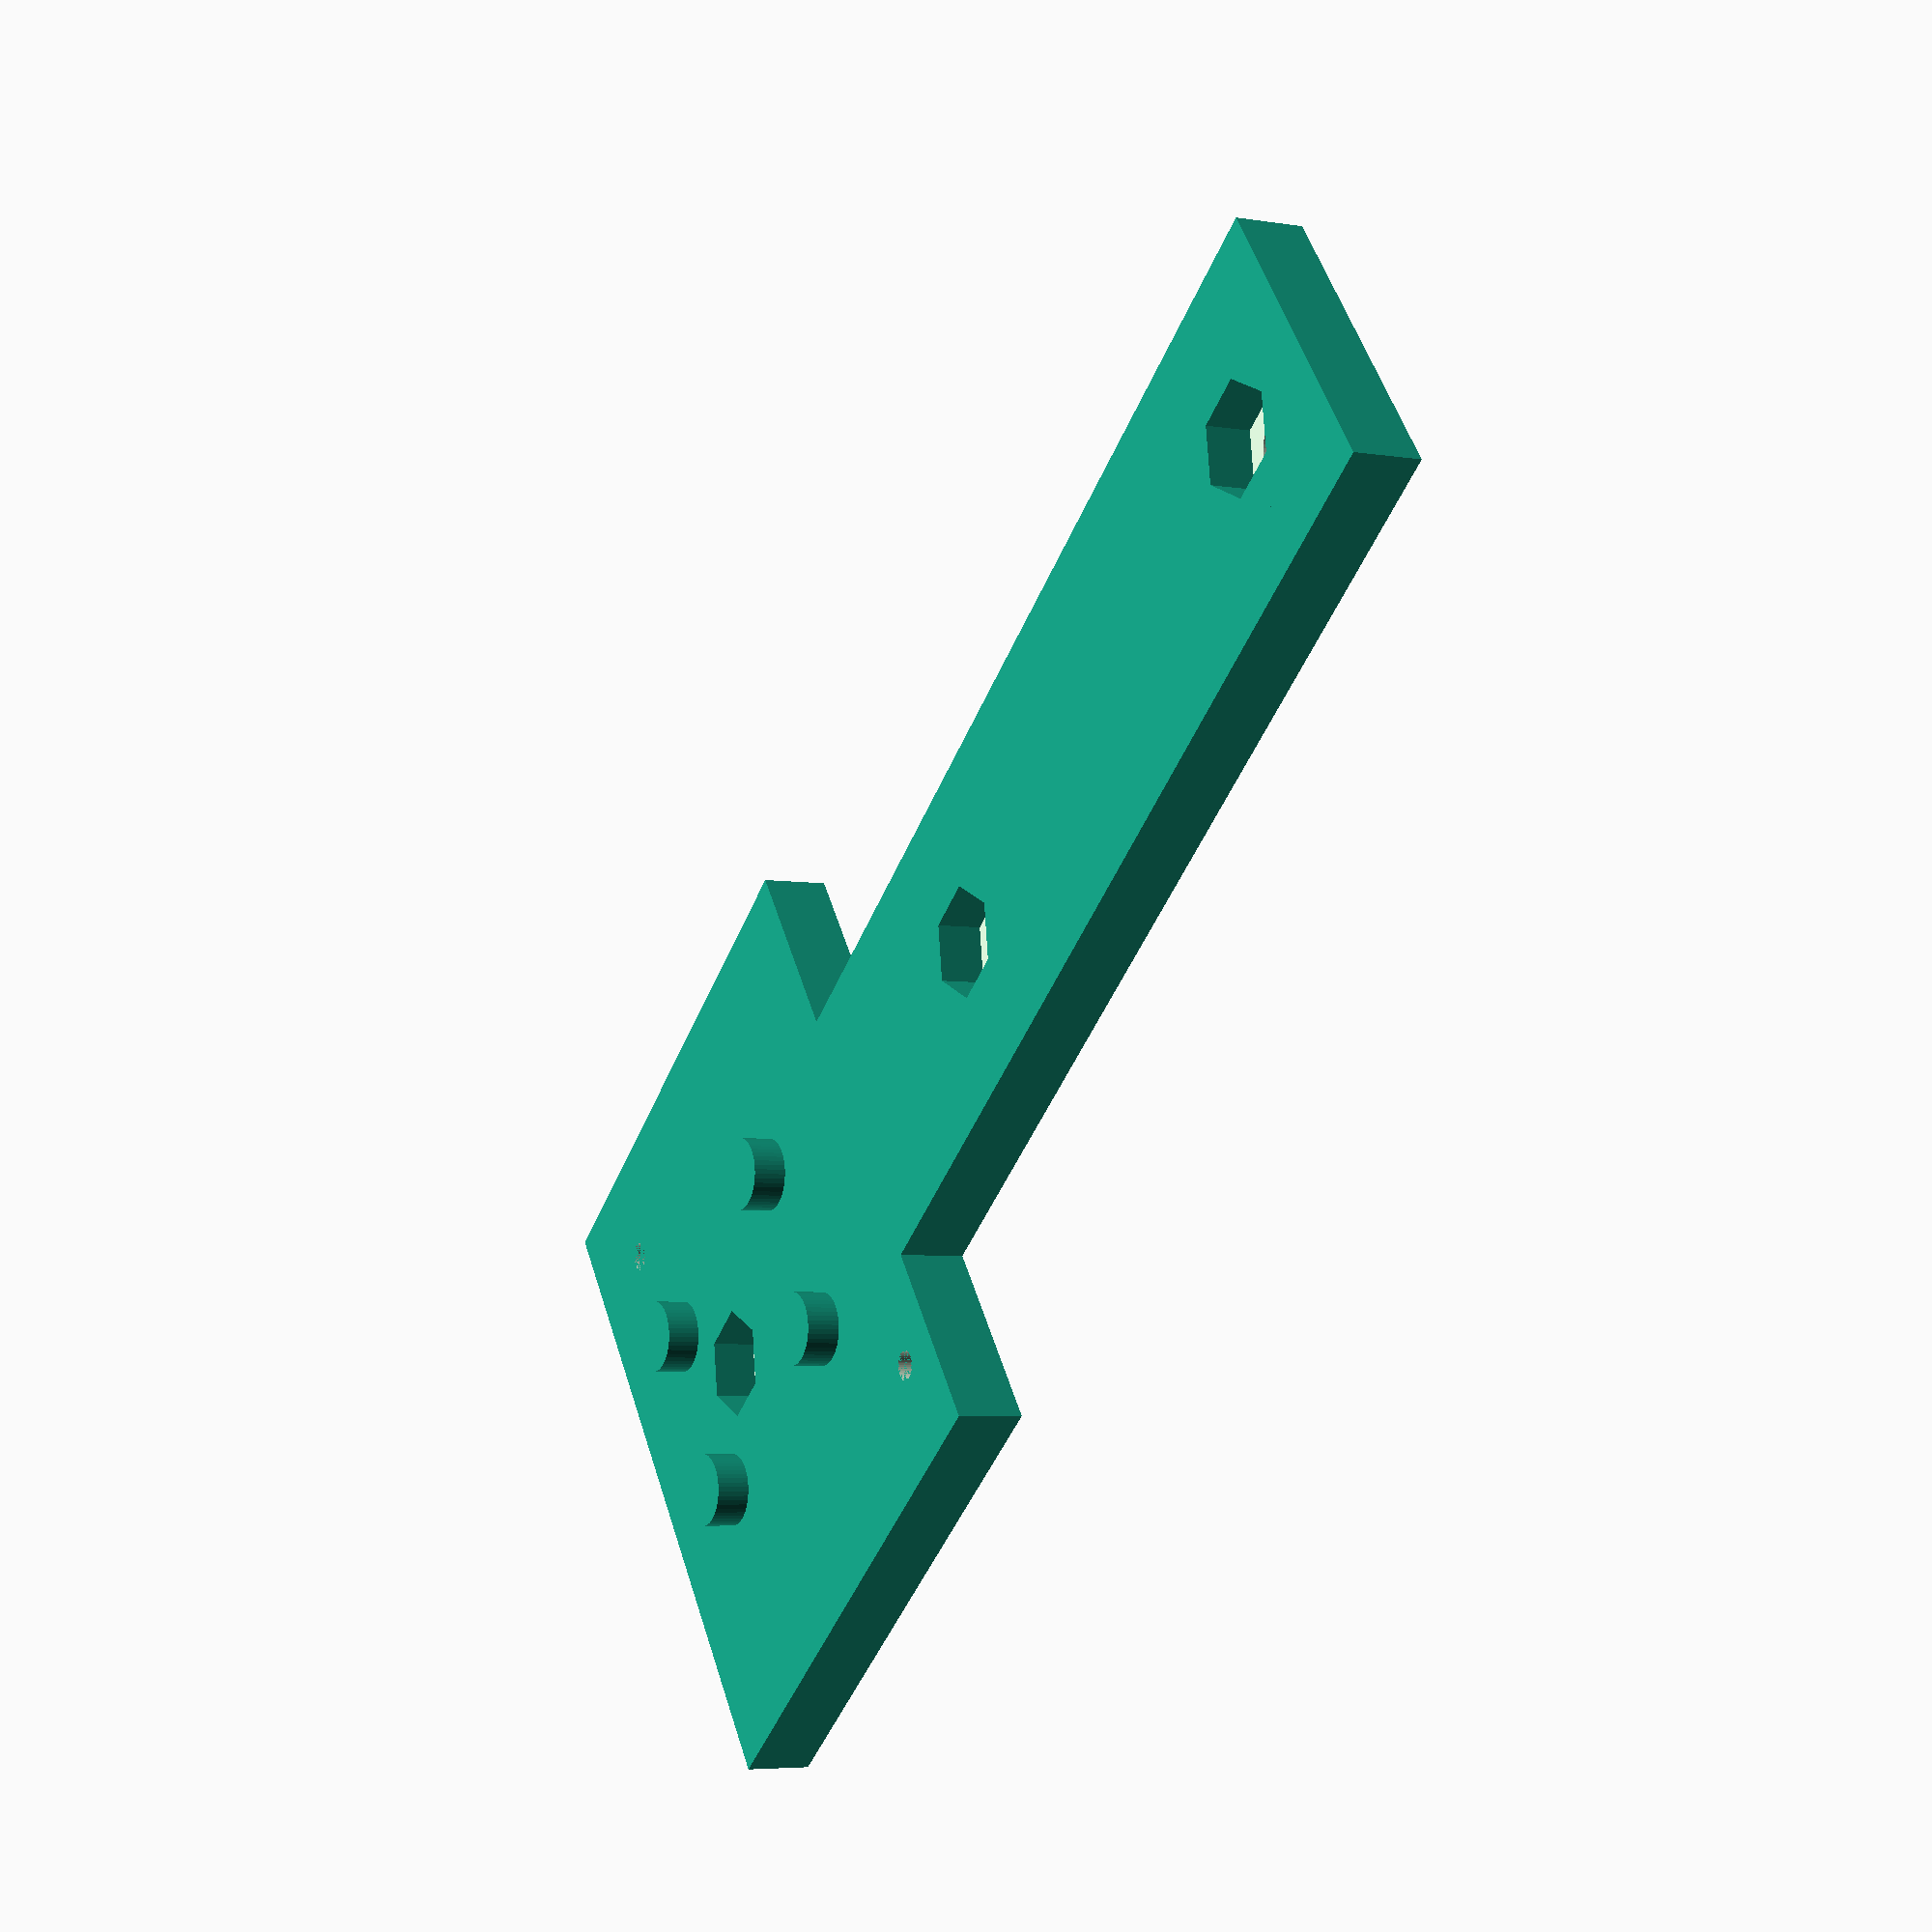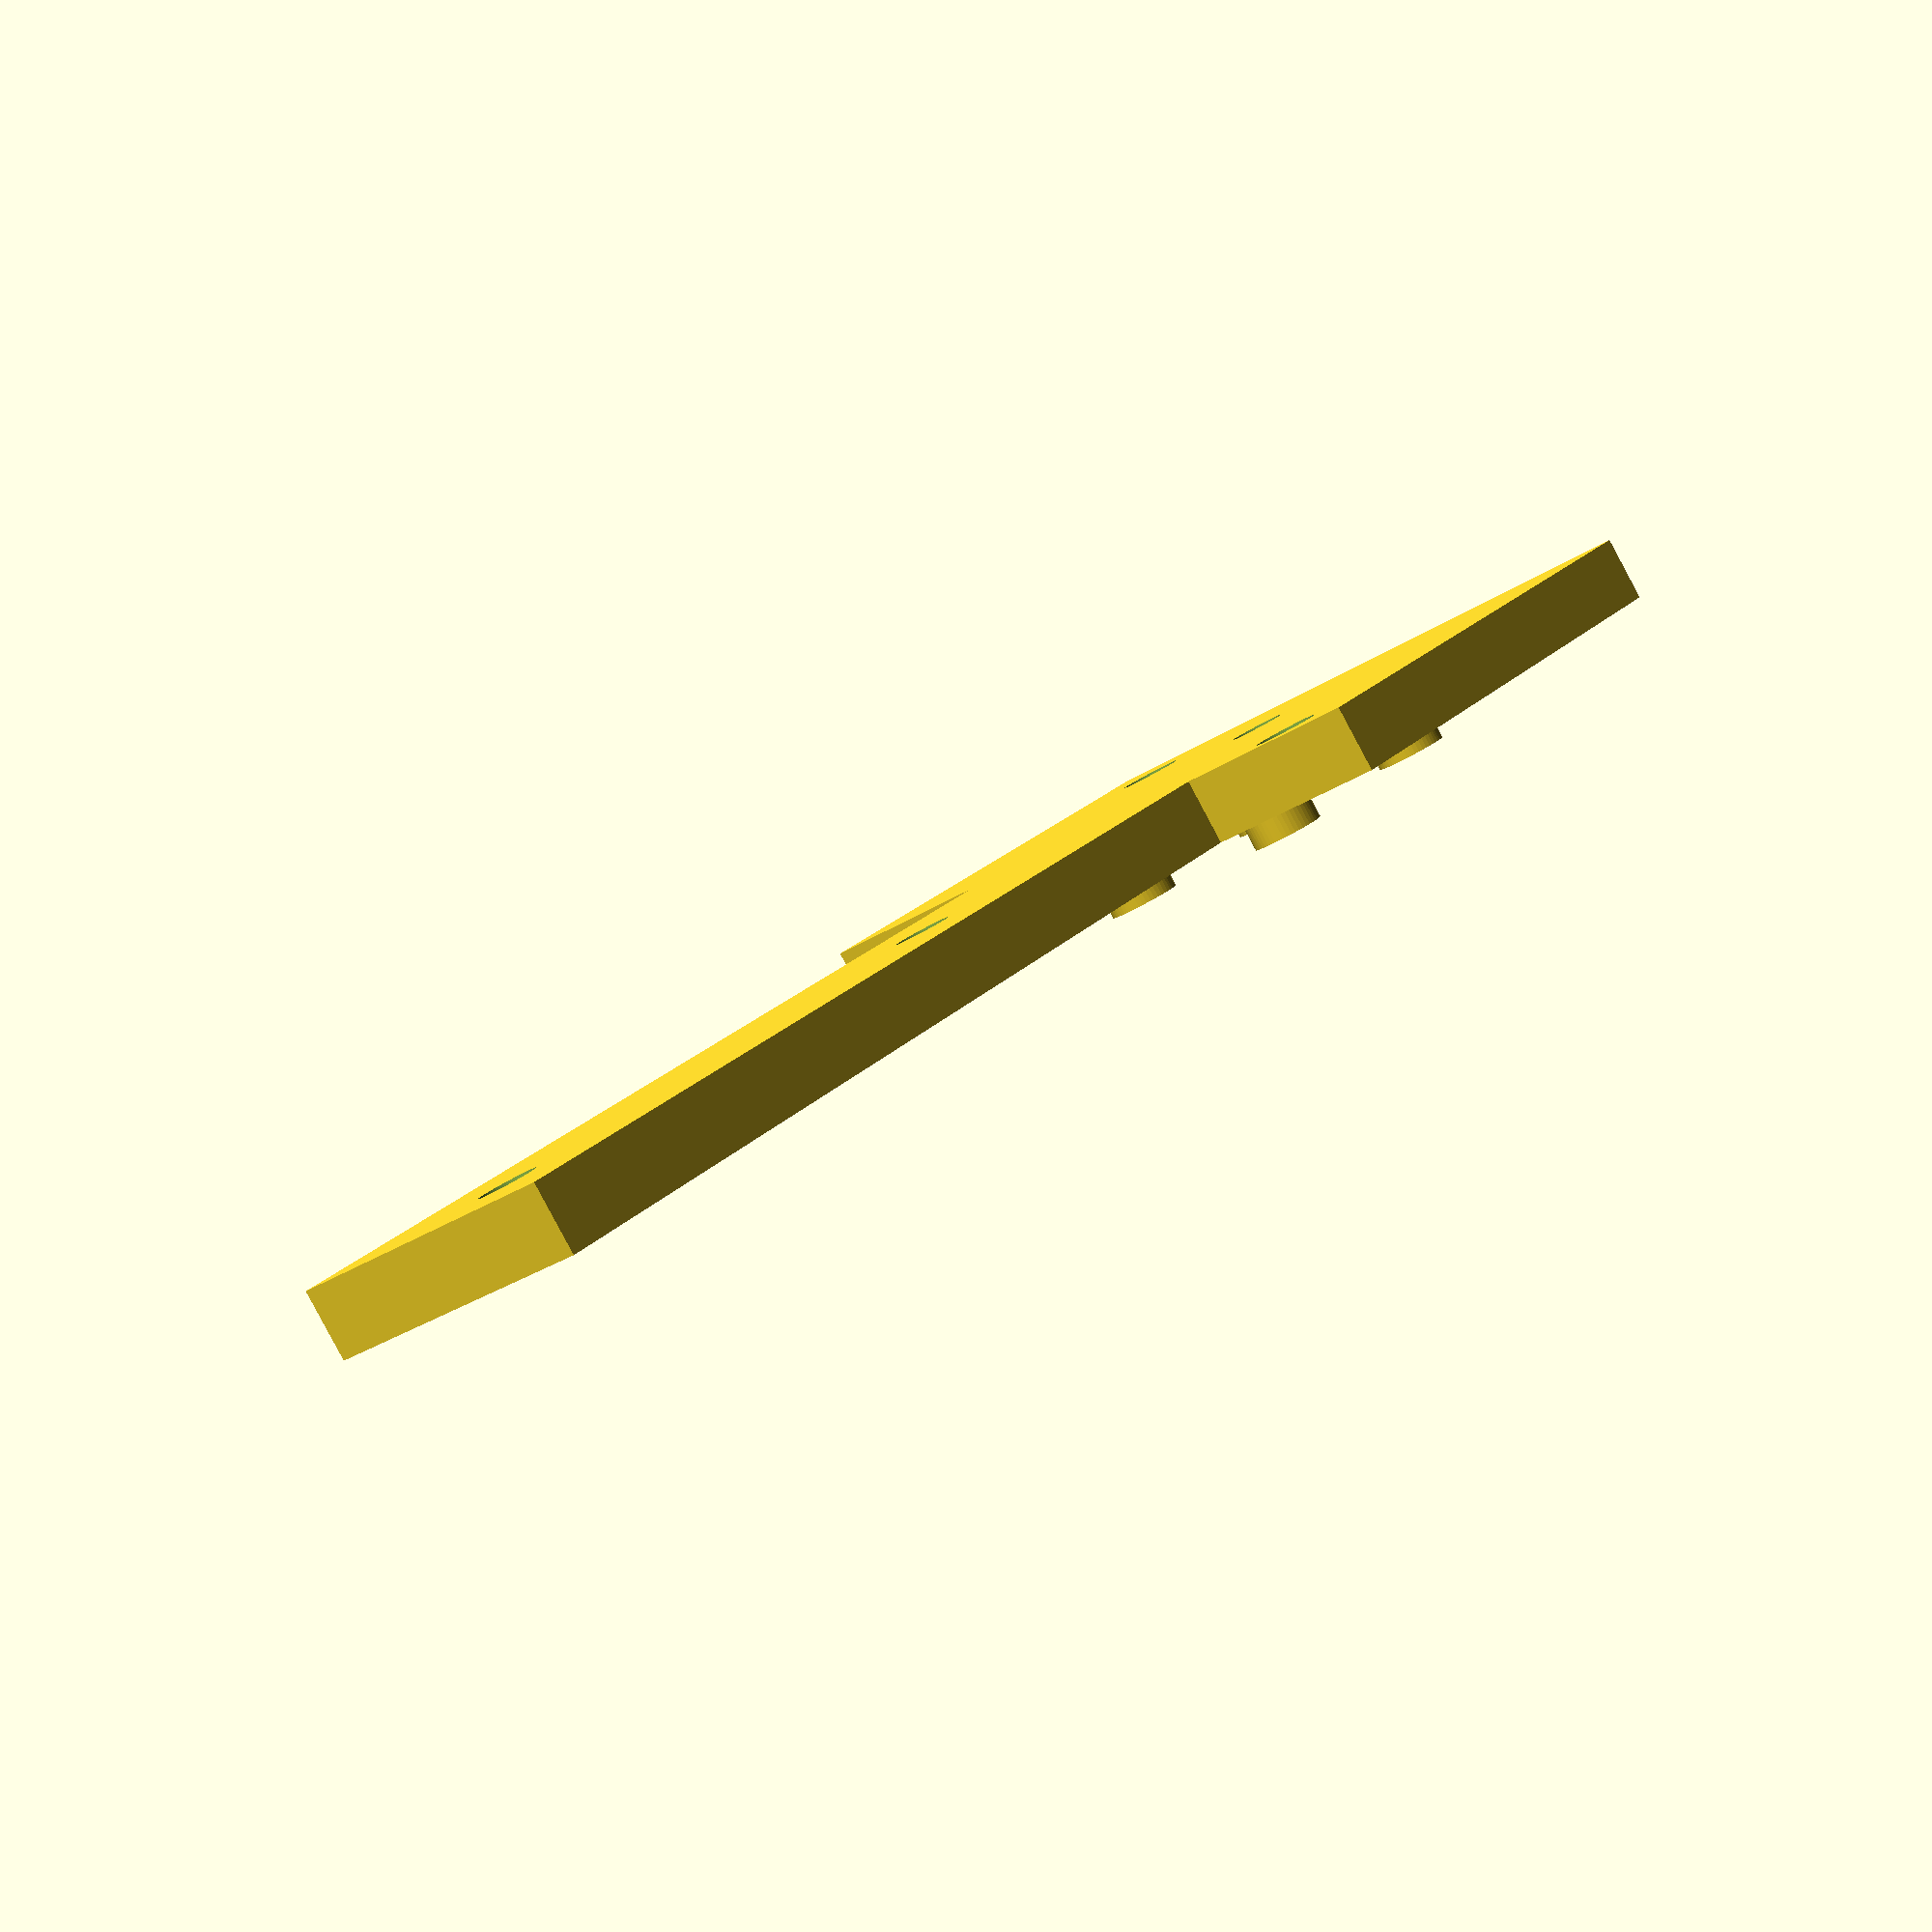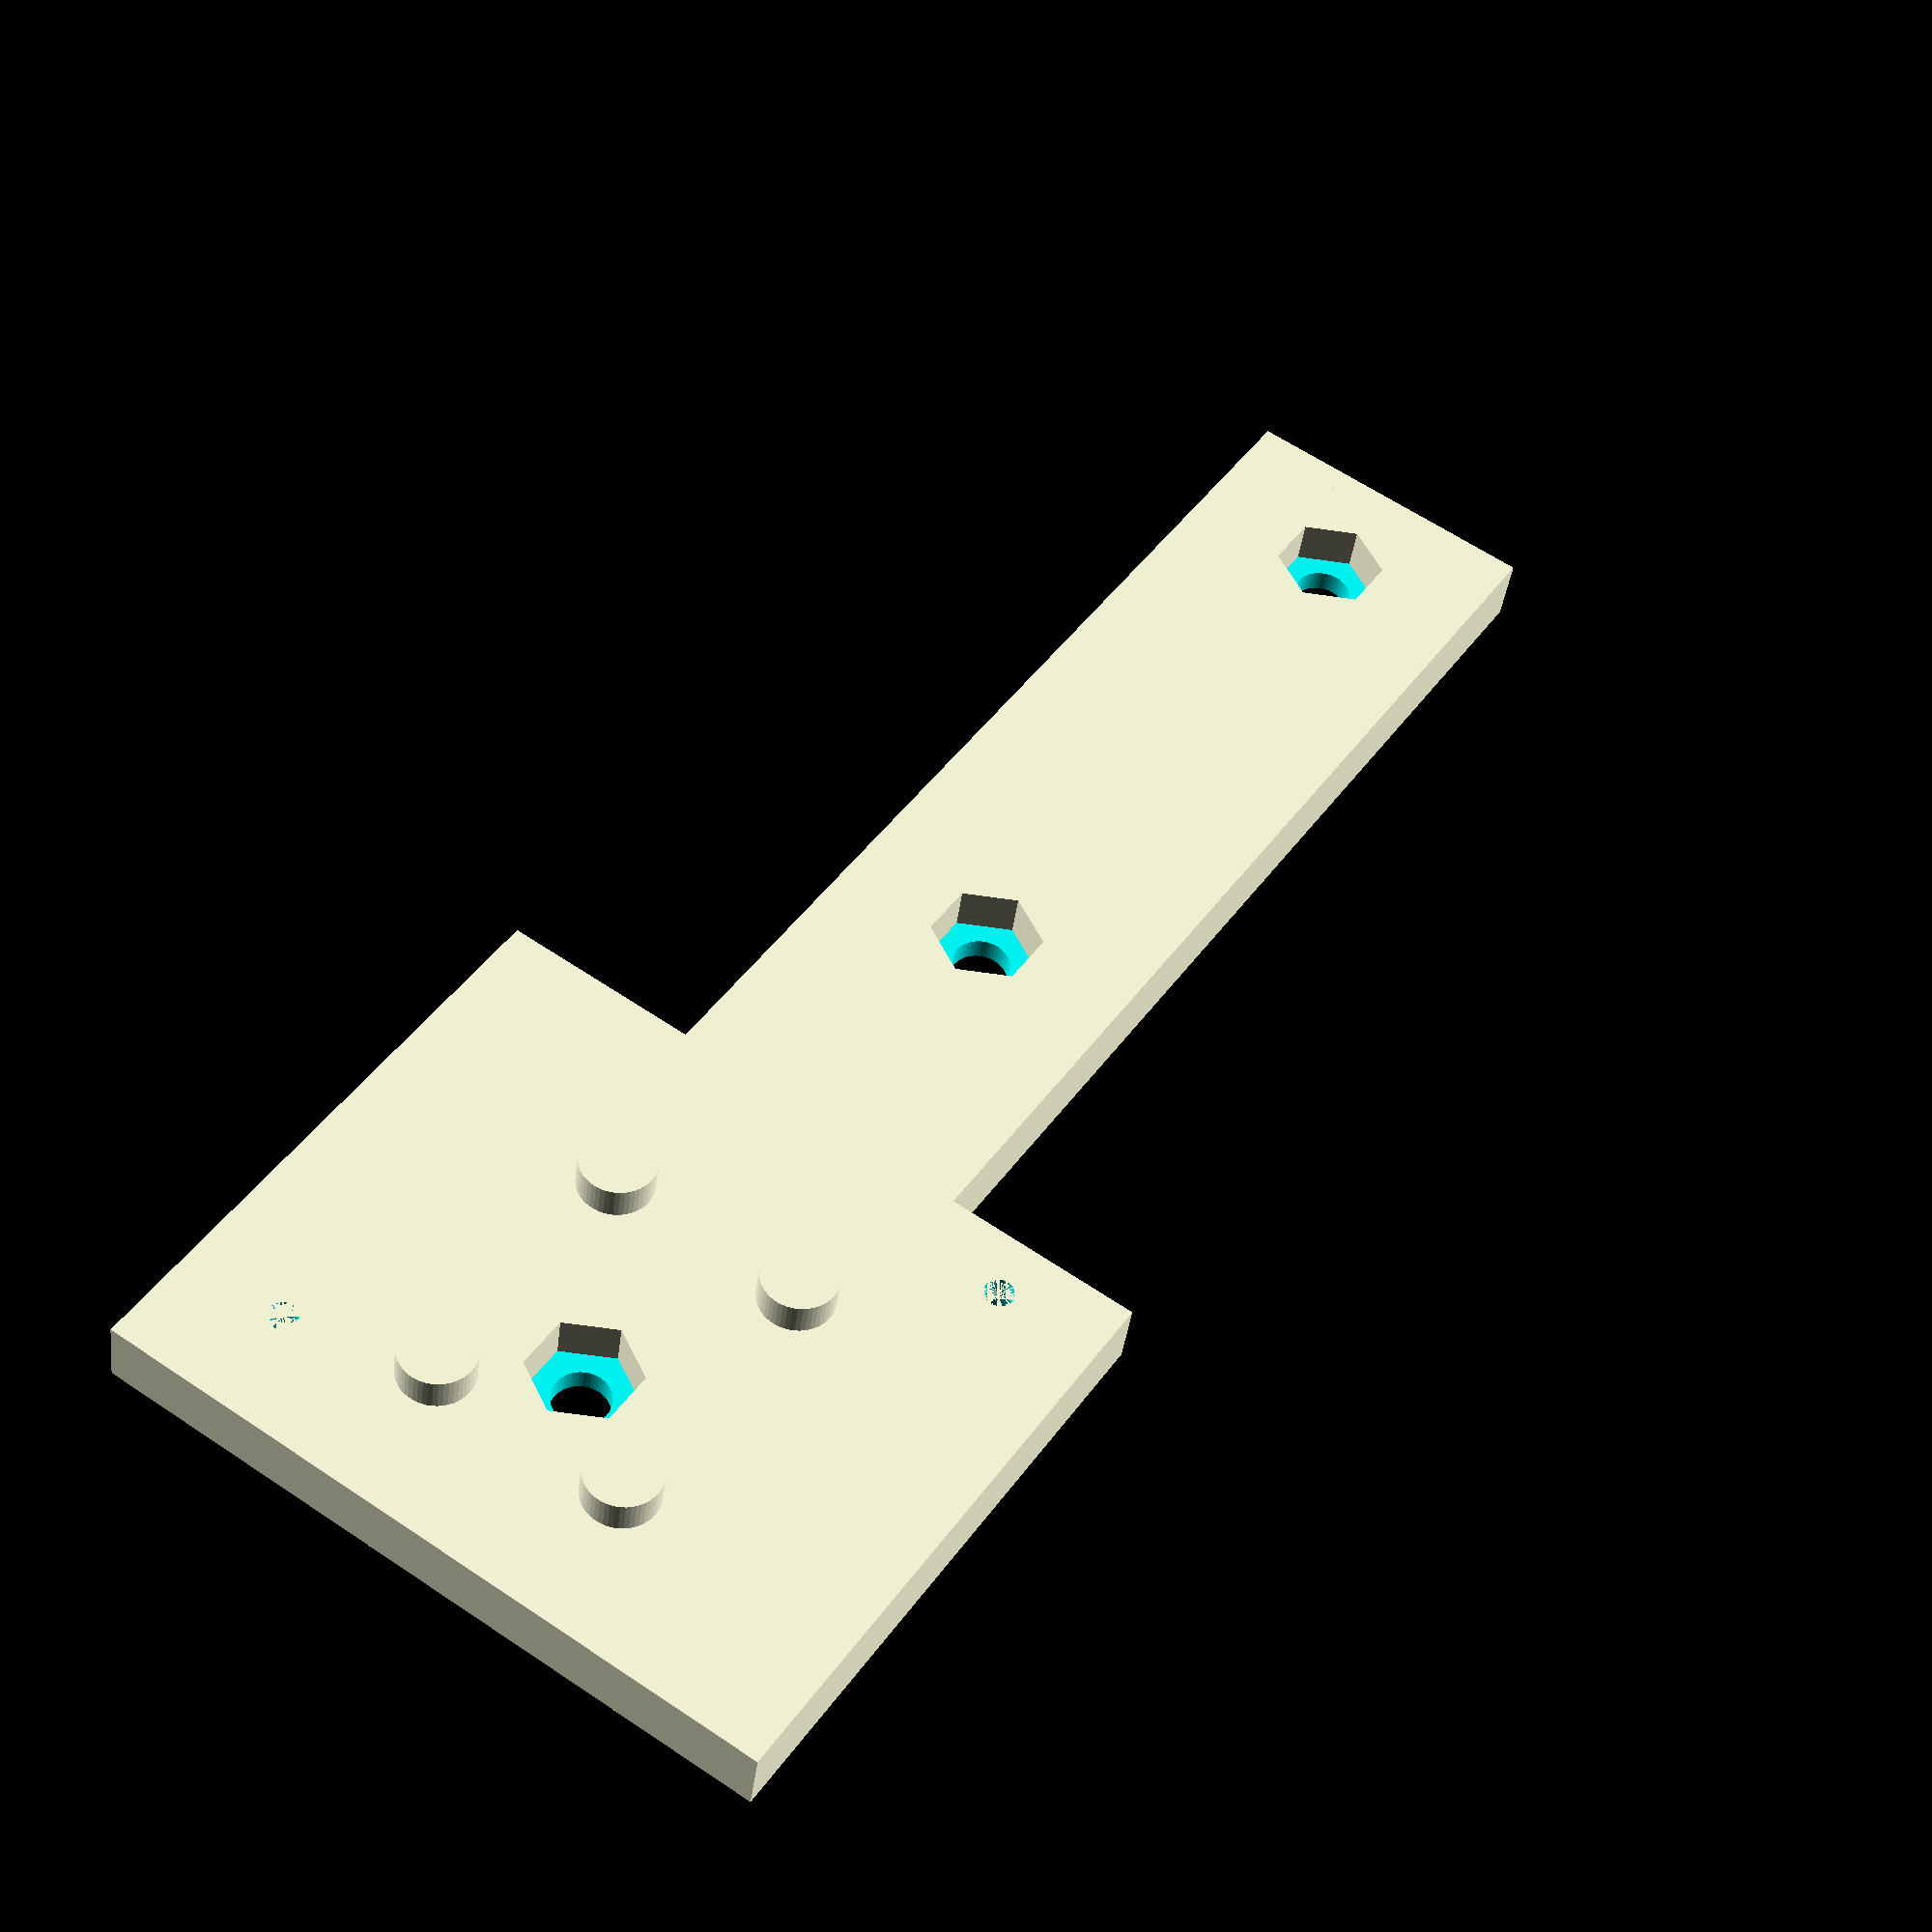
<openscad>
$fn = 50;
difference(){
    union(){
        difference(){
            translate([0, -3, 0]) cube([62, 6, 52]);
            translate([0, 0, 52]){
                translate([(8.2 + 2.6/2), 3, -(3.9 + 2.6/2)]) rotate([90, 0, 0]) cylinder(6, 2.6/2, 2.6/2);
                translate([62 - (8.2 + 2.6/2), 3, -(41.4 + 2.6/2)]) rotate([90, 0, 0]) cylinder(6, 2.6/2, 2.6/2);
                translate([(8.2 + 2.6/2), 1, -(3.9 + 2.6/2)]) rotate([90, 0, 0]) cylinder(5, 5.7/2, 5.7/2);
                translate([62 - (8.2 + 2.6/2), 1, -(41.4 + 2.6/2)]) rotate([90, 0, 0]) cylinder(5, 5.7/2, 5.7/2);
            }
        }
        translate([0, 3, 52]){
            translate([(18.7 + 6.65/2), 3, -(14.5 + 2.6/2)]) rotate([90, 0, 0]) cylinder(6, 6.55/2, 6.55/2);
            translate([(18.7 + 6.65/2), 3, -(38 + 2.6/2)]) rotate([90, 0, 0]) cylinder(6, 6.55/2, 6.55/2);
            translate([62 - (18.7 + 6.65/2), 3, -(14.5 + 2.6/2)]) rotate([90, 0, 0]) cylinder(6, 6.55/2, 6.55/2);
            translate([62 - (18.7 + 6.65/2), 3, -(38 + 2.6/2)]) rotate([90, 0, 0]) cylinder(6, 6.55/2, 6.55/2);
        }
        
        translate([62/2 - 27/2, -3, 0]) cube([27, 6, 145]);
        translate([62/2, 3, 17.5 + 54.6 + 5]) rotate([90, 0, 0]) cylinder(6, 5, 5);
        translate([62/2, 3, 17.5 + 54.6*2 + 7.5]) rotate([90, 0, 0]) cylinder(6, 5, 5);
            
    }
    translate([62/2, 6, 17.5 + 2.5]) rotate([90, 0, 0]) cylinder(36, 2.5, 2.5);
    translate([62/2, 0, 17.5 + 54.6 + 5]) rotate([90, 0, 0]) cylinder(4, 2.5, 2.5);
    translate([62/2, 0, 17.5 + 54.6*2 + 7.5]) rotate([90, 0, 0]) cylinder(4, 2.5, 2.5);
    
    translate([62/2, 3 + 1, 17.5 + 2.5]) rotate([90, 0, 0]) scale([1.05, 1.05, 1]) InvertSechskant(8, 5);
    translate([62/2, 3 + 1, 17.5 + 54.6 + 5]) rotate([90, 0, 0]) scale([1.05, 1.05, 1]) InvertSechskant(8, 5);
    translate([62/2, 3 + 1, 17.5 + 54.6*2 + 7.5]) rotate([90, 0, 0]) scale([1.05, 1.05, 1]) InvertSechskant(8, 5);
}

module InvertSechskant(size, height){
    difference(){
        cylinder(height, size, size);
        for(i = [0:5]){
            lenght = 15;
            echo(i);
            rotate([0, 0, i * 180/3]){
                translate([size/2, -7, 0]) cube([7, lenght, height]);
                translate([-size/2 - 7, -7, 0]) cube([7, lenght, height]);
            }
        }
    }
}
</openscad>
<views>
elev=46.6 azim=252.0 roll=338.4 proj=p view=solid
elev=156.2 azim=325.8 roll=147.2 proj=p view=wireframe
elev=313.7 azim=351.6 roll=213.7 proj=p view=wireframe
</views>
